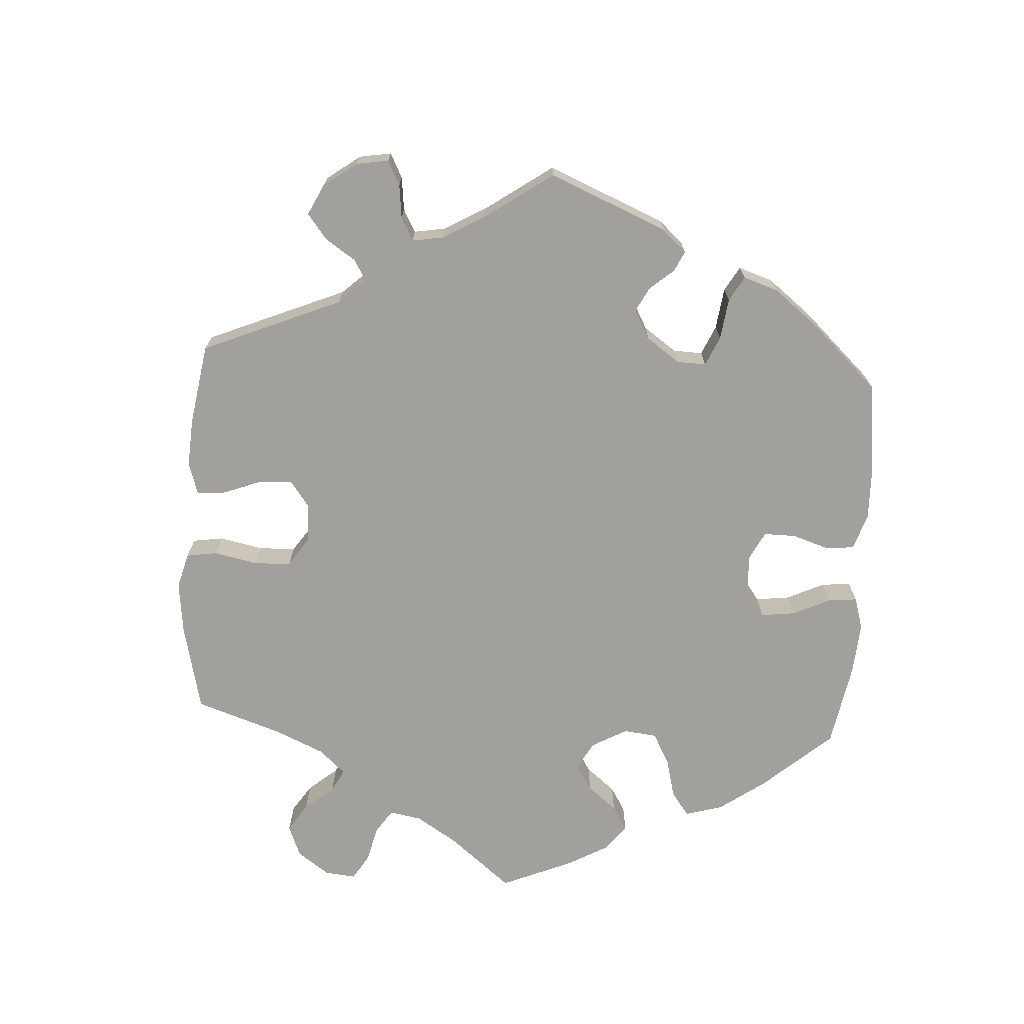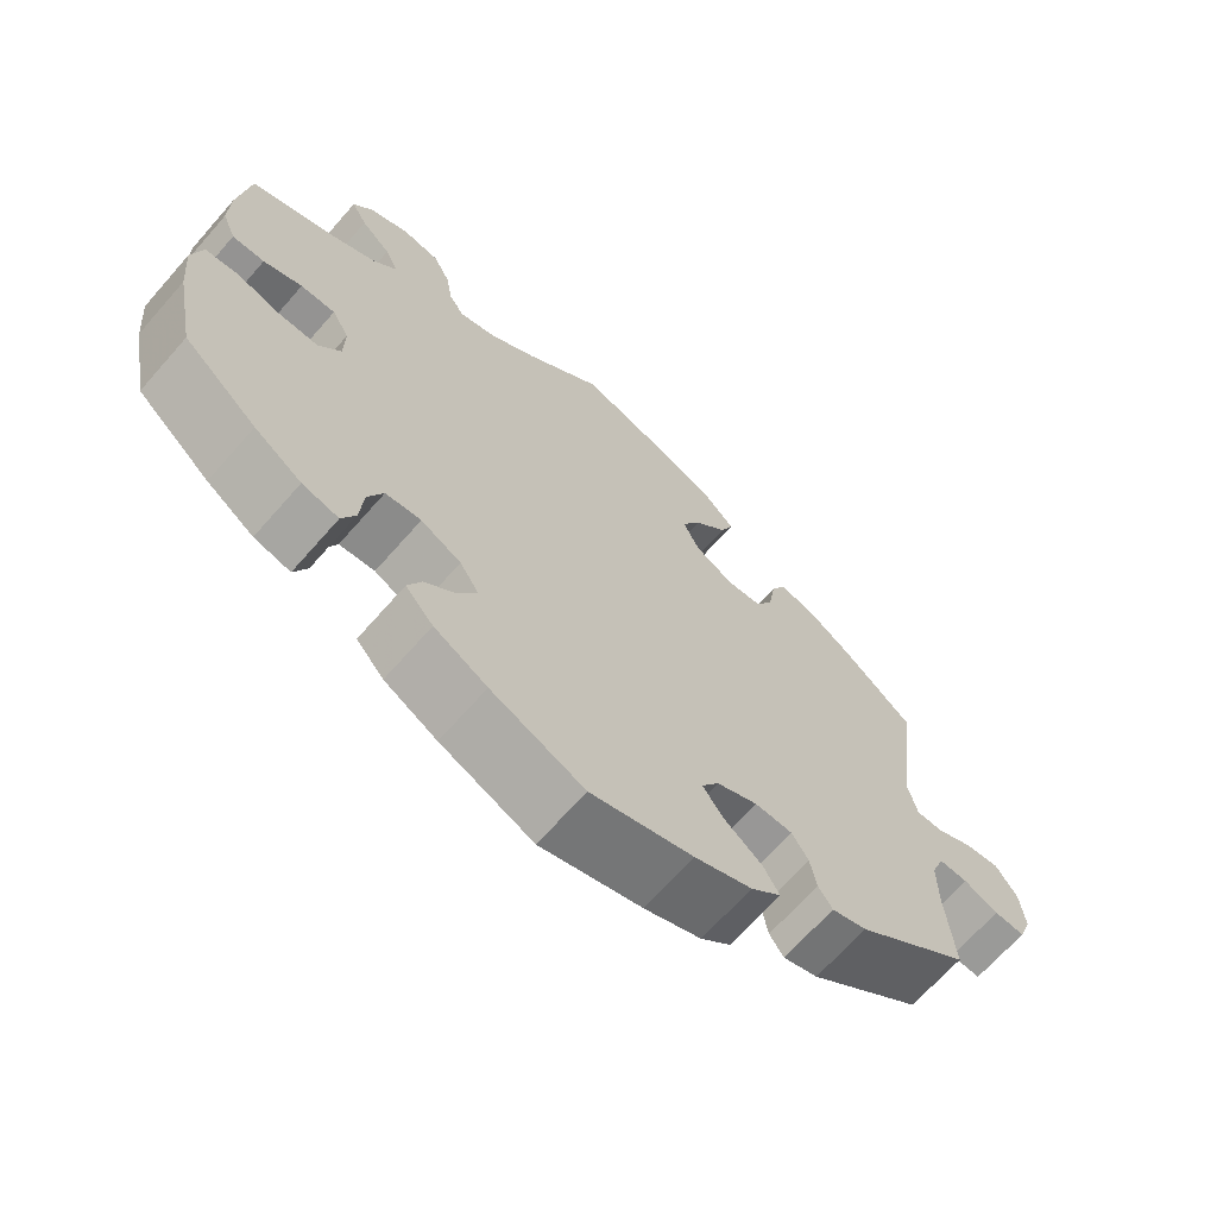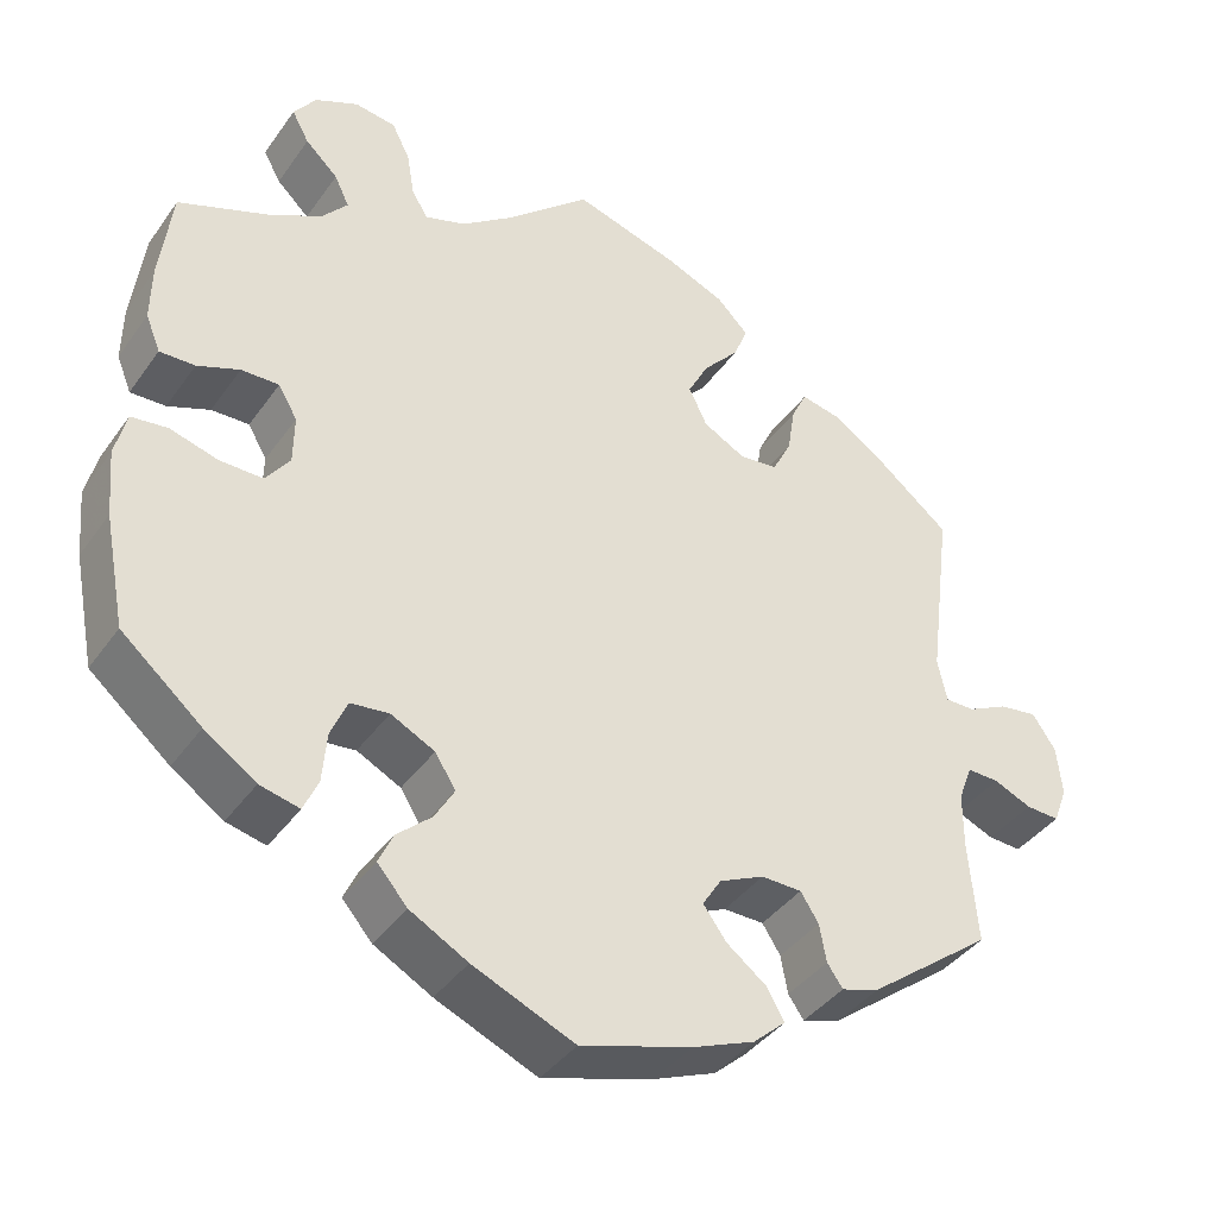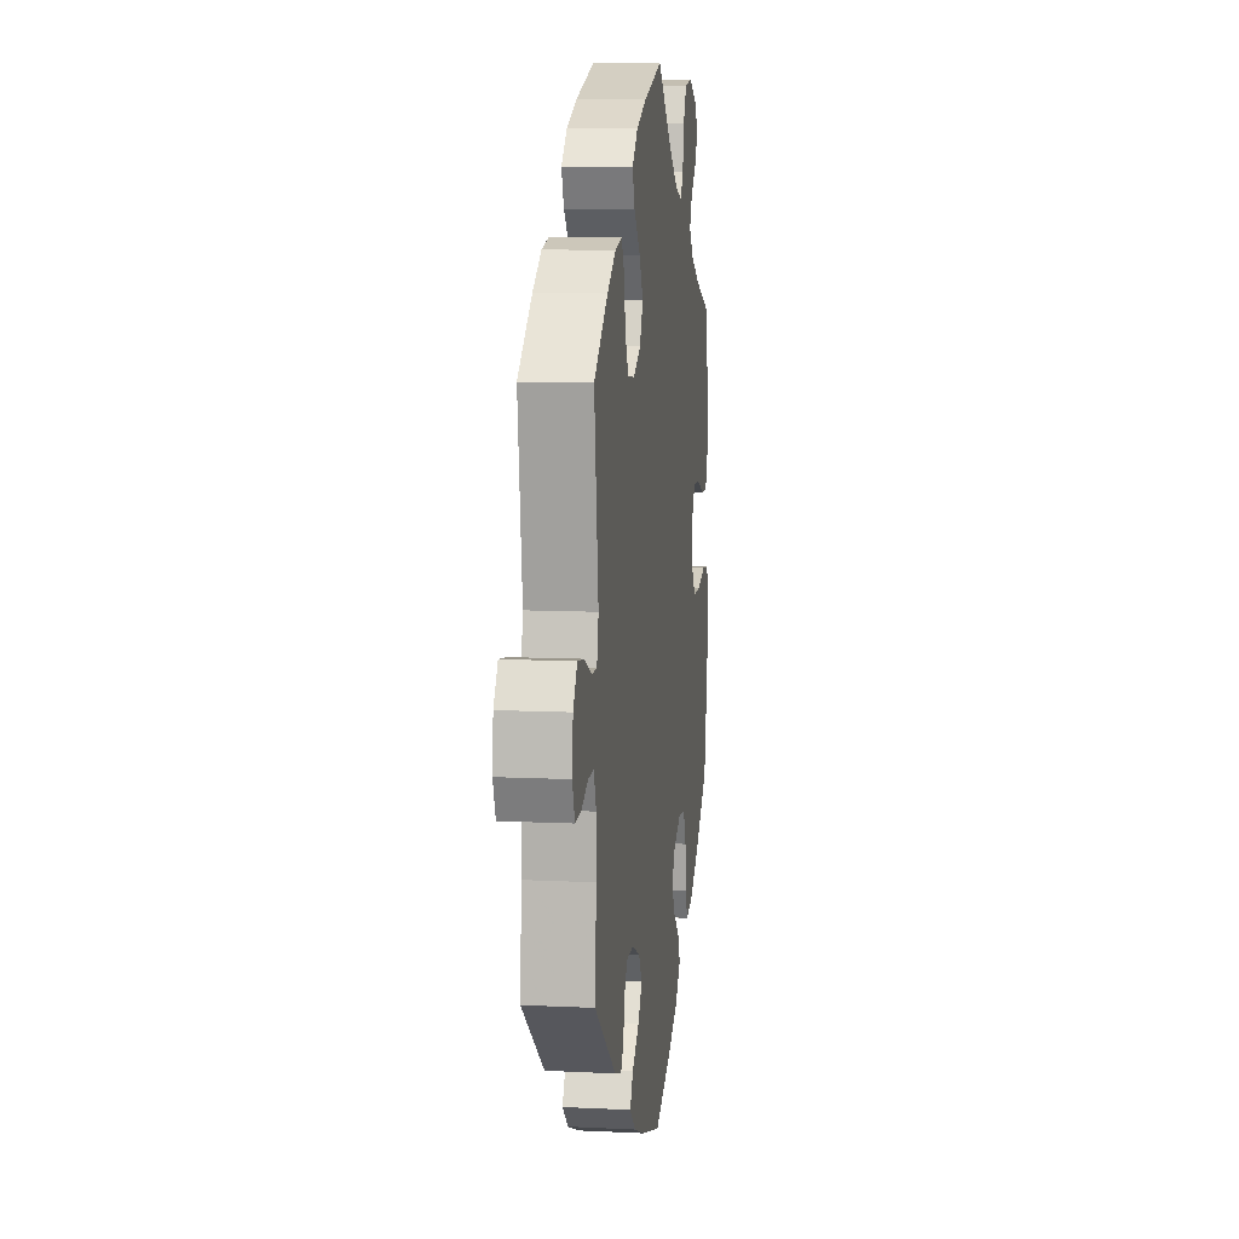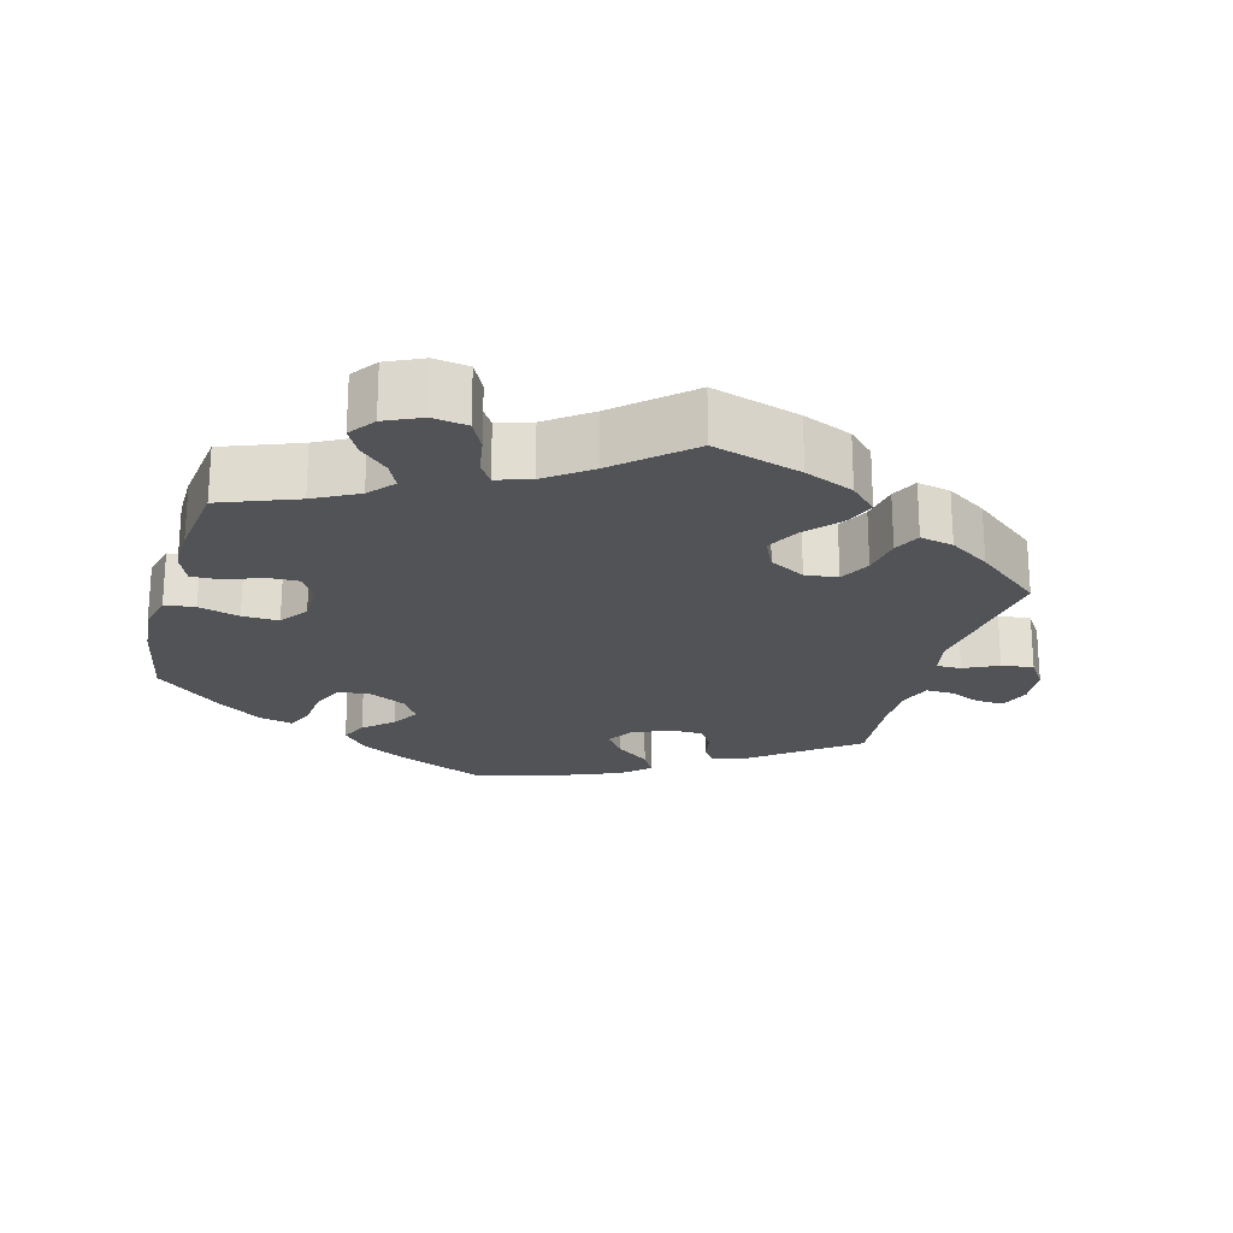
<metadata>
{"format":"obj","ext":"obj","renderer":"f3d","projection":"perspective","resolution":1024,"background":"white","views":[{"elev":-71.7,"azim":116.5,"up":"+Y"},{"elev":-67.6,"azim":-41.3,"up":"+Z"},{"elev":-39.5,"azim":-31.7,"up":"+Z"},{"elev":9.6,"azim":97.4,"up":"+Z"},{"elev":-22.1,"azim":-15.3,"up":"+Y"}]}
</metadata>
<code>
v -0.525 0.07 -0.16
v -0.532 0.07 -0.082
v -0.519 0.07 -0.029
v -0.477 0.07 -0.024
v -0.421 0.07 -0.04
v -0.371 0.07 -0.041
v -0.343 0.07 -0.003
v -0.342 0.07 0.054
v -0.364 0.07 0.092
v -0.408 0.07 0.091
v -0.457 0.07 0.072
v -0.498 0.07 0.071
v -0.515 0.07 0.113
v -0.514 0.07 0.178
v -0.5 0.07 0.289
v -0.395 0.07 0.329
v -0.334 0.07 0.361
v -0.304 0.07 0.396
v -0.321 0.07 0.432
v -0.359 0.07 0.468
v -0.379 0.07 0.505
v -0.353 0.07 0.541
v -0.303 0.07 0.564
v -0.255 0.07 0.557
v -0.234 0.07 0.515
v -0.225 0.07 0.462
v -0.206 0.07 0.432
v -0.159 0.07 0.447
v -0.098 0.07 0.492
v -0.001 0.07 0.578
v 0.121 0.07 0.541
v 0.189 0.07 0.512
v 0.226 0.07 0.475
v 0.21 0.07 0.434
v 0.168 0.07 0.387
v 0.144 0.07 0.341
v 0.165 0.07 0.297
v 0.214 0.07 0.27
v 0.259 0.07 0.275
v 0.281 0.07 0.318
v 0.29 0.07 0.374
v 0.308 0.07 0.411
v 0.354 0.07 0.401
v 0.41 0.07 0.364
v 0.501 0.07 0.29
v 0.474 0.07 0.078
v 0.485 0.07 0.028
v 0.519 0.07 0.028
v 0.566 0.07 0.051
v 0.61 0.07 0.057
v 0.637 0.07 0.017
v 0.643 0.07 -0.041
v 0.627 0.07 -0.084
v 0.588 0.07 -0.082
v 0.544 0.07 -0.063
v 0.507 0.07 -0.062
v 0.491 0.07 -0.105
v 0.491 0.07 -0.172
v 0.501 0.07 -0.289
v 0.357 0.07 -0.399
v 0.313 0.07 -0.413
v 0.295 0.07 -0.387
v 0.287 0.07 -0.343
v 0.266 0.07 -0.31
v 0.219 0.07 -0.309
v 0.167 0.07 -0.333
v 0.145 0.07 -0.368
v 0.172 0.07 -0.405
v 0.219 0.07 -0.441
v 0.239 0.07 -0.476
v 0.201 0.07 -0.51
v 0.129 0.07 -0.539
v 0 0.07 -0.578
v -0.118 0.07 -0.527
v -0.185 0.07 -0.49
v -0.22 0.07 -0.45
v -0.203 0.07 -0.413
v -0.163 0.07 -0.377
v -0.14 0.07 -0.338
v -0.164 0.07 -0.3
v -0.215 0.07 -0.274
v -0.26 0.07 -0.279
v -0.279 0.07 -0.324
v -0.284 0.07 -0.382
v -0.301 0.07 -0.42
v -0.347 0.07 -0.409
v -0.407 0.07 -0.368
v -0.5 0.07 -0.289
v -0.525 0 -0.16
v -0.532 0 -0.082
v -0.519 0 -0.029
v -0.477 0 -0.024
v -0.421 0 -0.04
v -0.371 0 -0.041
v -0.343 0 -0.003
v -0.342 0 0.054
v -0.364 0 0.092
v -0.408 0 0.091
v -0.457 0 0.072
v -0.498 0 0.071
v -0.515 0 0.113
v -0.514 0 0.178
v -0.5 0 0.289
v -0.395 0 0.329
v -0.334 0 0.361
v -0.304 0 0.396
v -0.321 0 0.432
v -0.359 0 0.468
v -0.379 0 0.505
v -0.353 0 0.541
v -0.303 0 0.564
v -0.255 0 0.557
v -0.234 0 0.515
v -0.225 0 0.462
v -0.206 0 0.432
v -0.159 0 0.447
v -0.098 0 0.492
v -0.001 0 0.578
v 0.121 0 0.541
v 0.189 0 0.512
v 0.226 0 0.475
v 0.21 0 0.434
v 0.168 0 0.387
v 0.144 0 0.341
v 0.165 0 0.297
v 0.214 0 0.27
v 0.259 0 0.275
v 0.281 0 0.318
v 0.29 0 0.374
v 0.308 0 0.411
v 0.354 0 0.401
v 0.41 0 0.364
v 0.501 0 0.29
v 0.474 0 0.078
v 0.485 0 0.028
v 0.519 0 0.028
v 0.566 0 0.051
v 0.61 0 0.057
v 0.637 0 0.017
v 0.643 0 -0.041
v 0.627 0 -0.084
v 0.588 0 -0.082
v 0.544 0 -0.063
v 0.507 0 -0.062
v 0.491 0 -0.105
v 0.491 0 -0.172
v 0.501 0 -0.289
v 0.357 0 -0.399
v 0.313 0 -0.413
v 0.295 0 -0.387
v 0.287 0 -0.343
v 0.266 0 -0.31
v 0.219 0 -0.309
v 0.167 0 -0.333
v 0.145 0 -0.368
v 0.172 0 -0.405
v 0.219 0 -0.441
v 0.239 0 -0.476
v 0.201 0 -0.51
v 0.129 0 -0.539
v 0 0 -0.578
v -0.118 0 -0.527
v -0.185 0 -0.49
v -0.22 0 -0.45
v -0.203 0 -0.413
v -0.163 0 -0.377
v -0.14 0 -0.338
v -0.164 0 -0.3
v -0.215 0 -0.274
v -0.26 0 -0.279
v -0.279 0 -0.324
v -0.284 0 -0.382
v -0.301 0 -0.42
v -0.347 0 -0.409
v -0.407 0 -0.368
v -0.5 0 -0.289
f 83 84 85 86
f 82 83 86 87
f 75 76 77 78
f 75 78 79
f 74 75 79
f 73 74 79
f 72 73 79
f 71 72 79 80
f 68 69 70 71
f 67 68 71 80
f 60 61 62 63
f 58 59 60 63
f 57 58 63 64
f 56 57 64 65
f 52 53 54 55
f 52 55 56
f 51 52 56
f 48 49 50 51
f 47 48 51 56
f 43 44 45 46
f 43 46 47
f 40 41 42 43
f 39 40 43 47
f 38 39 47 56
f 32 33 34 35
f 32 35 36
f 29 30 31 32
f 28 29 32 36
f 27 28 36 37
f 23 24 25 26
f 23 26 27
f 22 23 27
f 19 20 21 22
f 18 19 22 27
f 17 18 27 37
f 13 14 15 16
f 10 11 12 13
f 9 10 13 16
f 8 9 16 17
f 2 3 4 5
f 2 5 6
f 1 2 6
f 82 87 88 1
f 66 67 80 81
f 56 65 66 81
f 7 8 17 37
f 6 7 37 38
f 38 56 81 82
f 1 6 38 82
f 174 173 172 171
f 175 174 171 170
f 166 165 164 163
f 167 166 163
f 167 163 162
f 167 162 161
f 167 161 160
f 168 167 160 159
f 159 158 157 156
f 168 159 156 155
f 151 150 149 148
f 151 148 147 146
f 152 151 146 145
f 153 152 145 144
f 143 142 141 140
f 144 143 140
f 144 140 139
f 139 138 137 136
f 144 139 136 135
f 134 133 132 131
f 135 134 131
f 131 130 129 128
f 135 131 128 127
f 144 135 127 126
f 123 122 121 120
f 124 123 120
f 120 119 118 117
f 124 120 117 116
f 125 124 116 115
f 114 113 112 111
f 115 114 111
f 115 111 110
f 110 109 108 107
f 115 110 107 106
f 125 115 106 105
f 104 103 102 101
f 101 100 99 98
f 104 101 98 97
f 105 104 97 96
f 93 92 91 90
f 94 93 90
f 94 90 89
f 89 176 175 170
f 169 168 155 154
f 169 154 153 144
f 125 105 96 95
f 126 125 95 94
f 170 169 144 126
f 170 126 94 89
f 1 89 90 2
f 2 90 91 3
f 3 91 92 4
f 4 92 93 5
f 5 93 94 6
f 6 94 95 7
f 7 95 96 8
f 8 96 97 9
f 9 97 98 10
f 10 98 99 11
f 11 99 100 12
f 12 100 101 13
f 13 101 102 14
f 14 102 103 15
f 15 103 104 16
f 16 104 105 17
f 17 105 106 18
f 18 106 107 19
f 19 107 108 20
f 20 108 109 21
f 21 109 110 22
f 22 110 111 23
f 23 111 112 24
f 24 112 113 25
f 25 113 114 26
f 26 114 115 27
f 27 115 116 28
f 28 116 117 29
f 29 117 118 30
f 30 118 119 31
f 31 119 120 32
f 32 120 121 33
f 33 121 122 34
f 34 122 123 35
f 35 123 124 36
f 36 124 125 37
f 37 125 126 38
f 38 126 127 39
f 39 127 128 40
f 40 128 129 41
f 41 129 130 42
f 42 130 131 43
f 43 131 132 44
f 44 132 133 45
f 45 133 134 46
f 46 134 135 47
f 47 135 136 48
f 48 136 137 49
f 49 137 138 50
f 50 138 139 51
f 51 139 140 52
f 52 140 141 53
f 53 141 142 54
f 54 142 143 55
f 55 143 144 56
f 56 144 145 57
f 57 145 146 58
f 58 146 147 59
f 59 147 148 60
f 60 148 149 61
f 61 149 150 62
f 62 150 151 63
f 63 151 152 64
f 64 152 153 65
f 65 153 154 66
f 66 154 155 67
f 67 155 156 68
f 68 156 157 69
f 69 157 158 70
f 70 158 159 71
f 71 159 160 72
f 72 160 161 73
f 73 161 162 74
f 74 162 163 75
f 75 163 164 76
f 76 164 165 77
f 77 165 166 78
f 78 166 167 79
f 79 167 168 80
f 80 168 169 81
f 81 169 170 82
f 82 170 171 83
f 83 171 172 84
f 84 172 173 85
f 85 173 174 86
f 86 174 175 87
f 87 175 176 88
f 88 176 89 1

</code>
